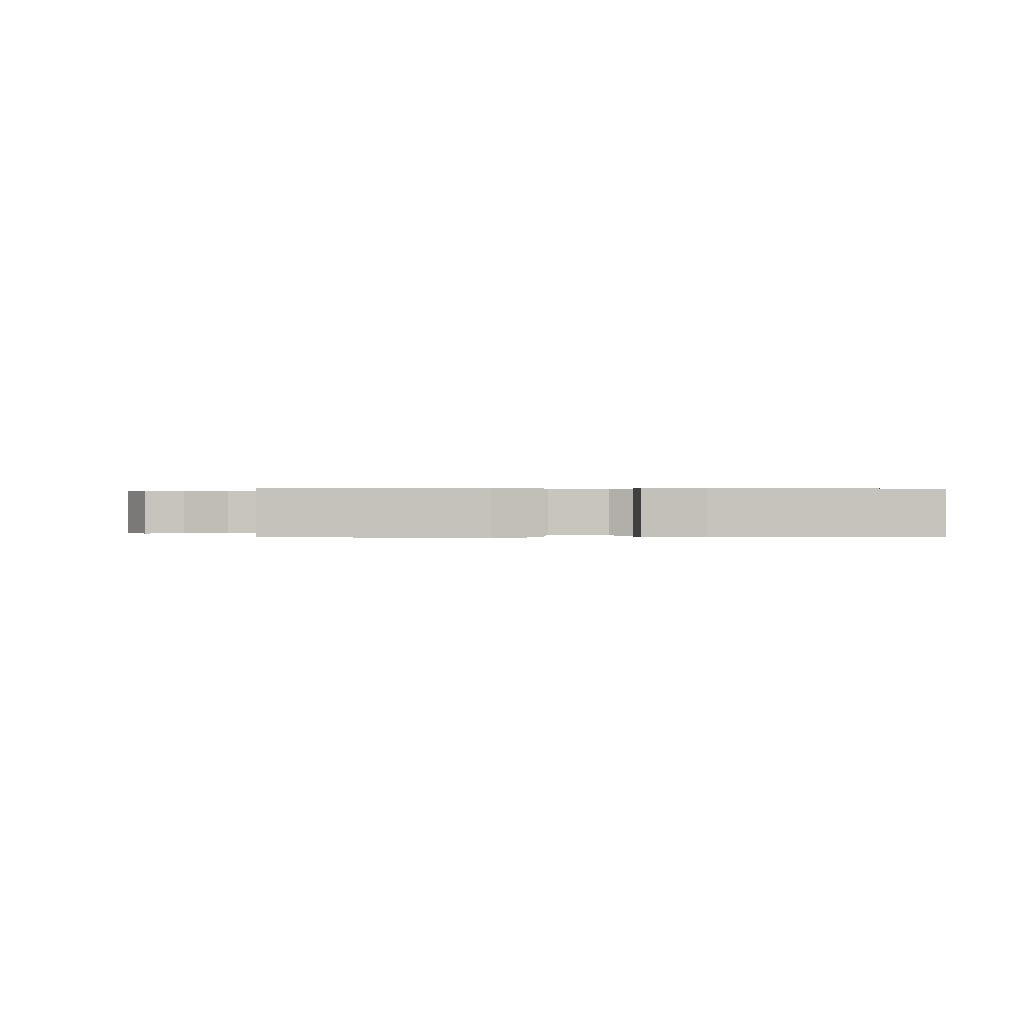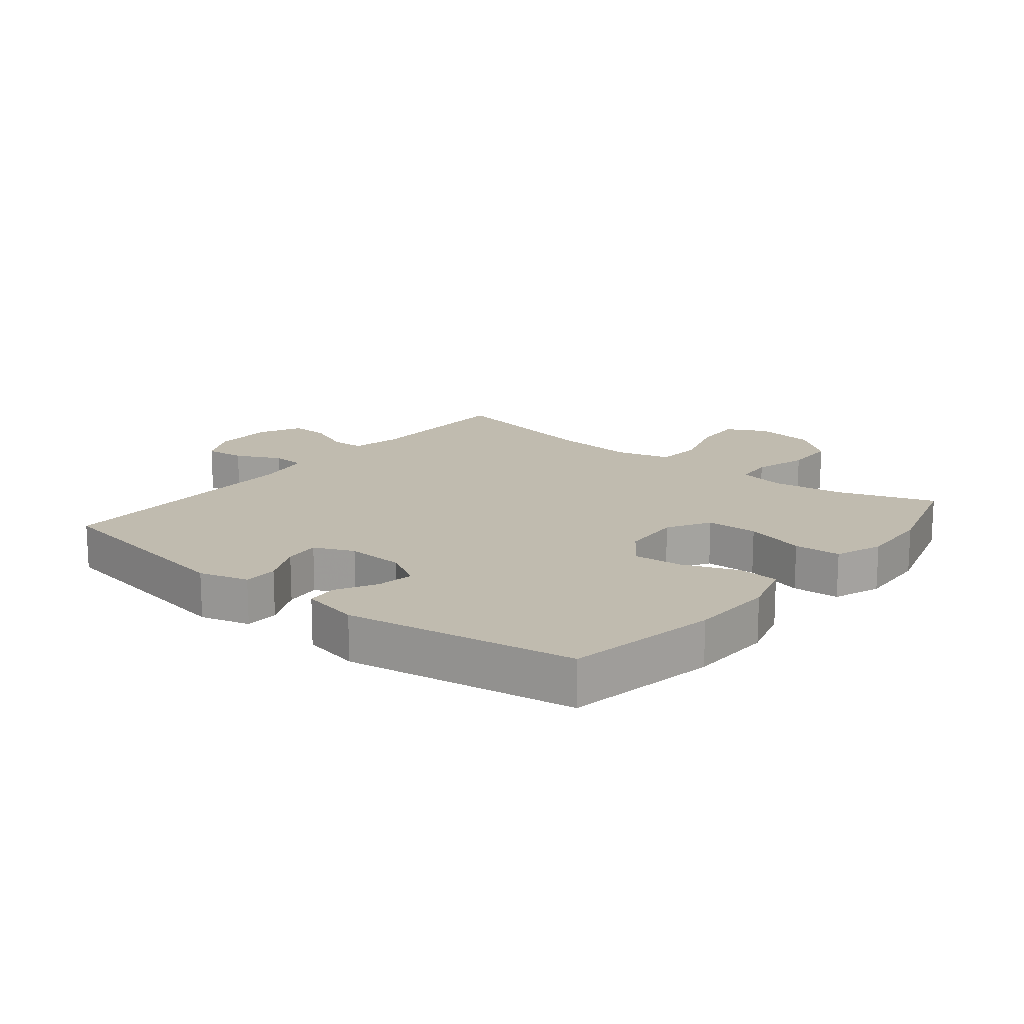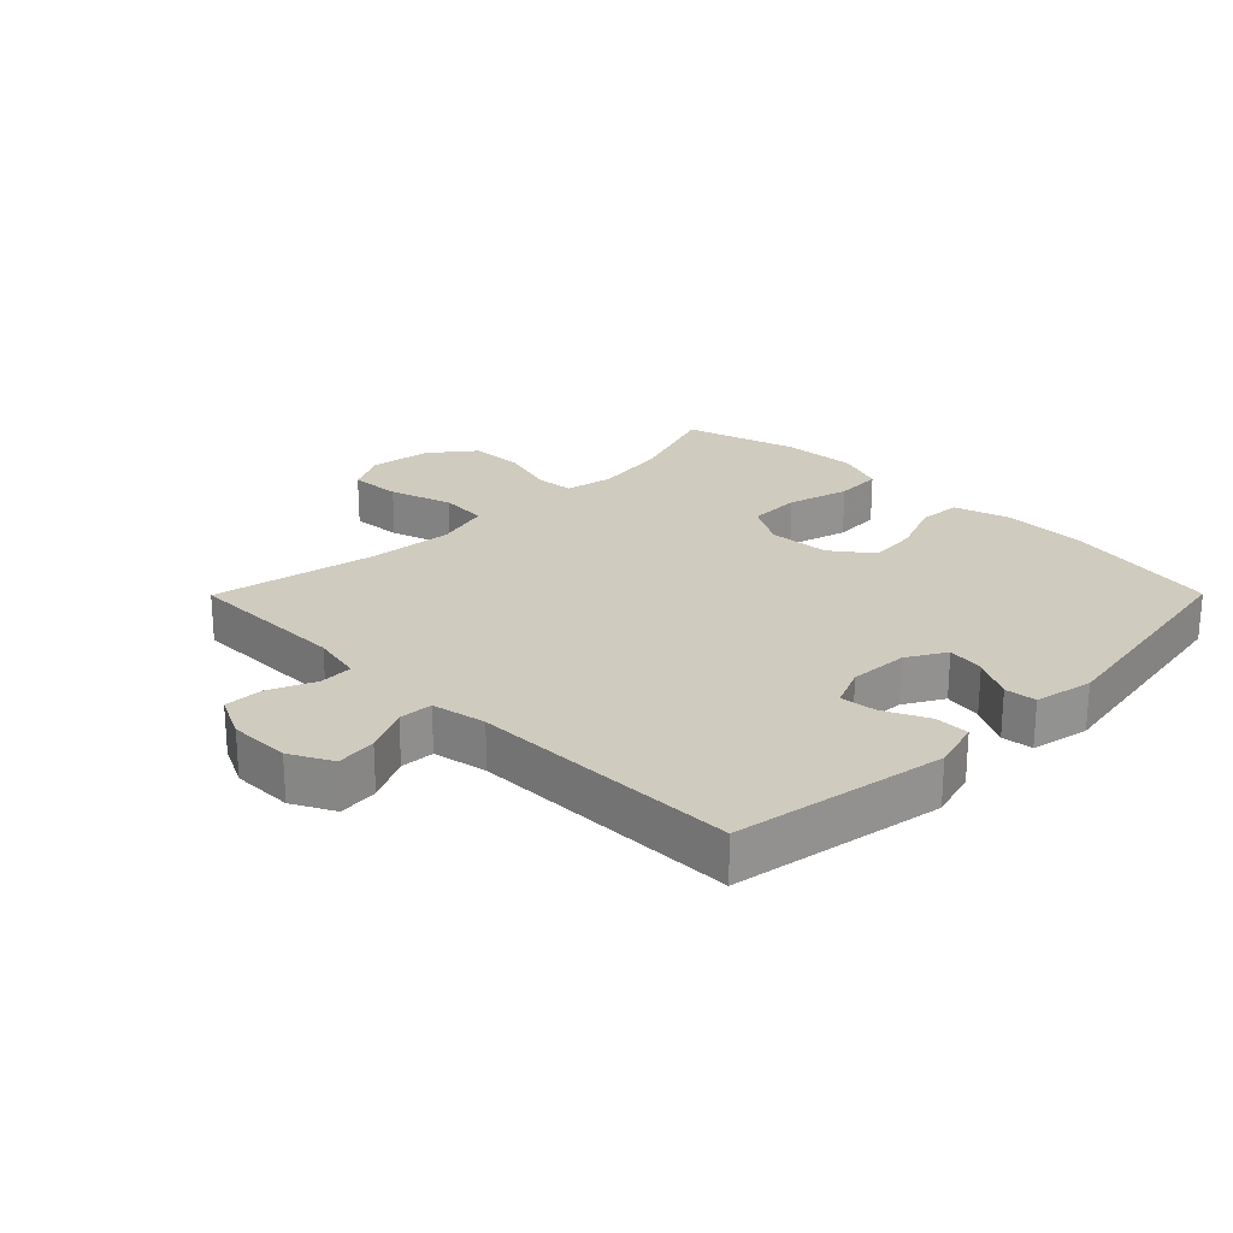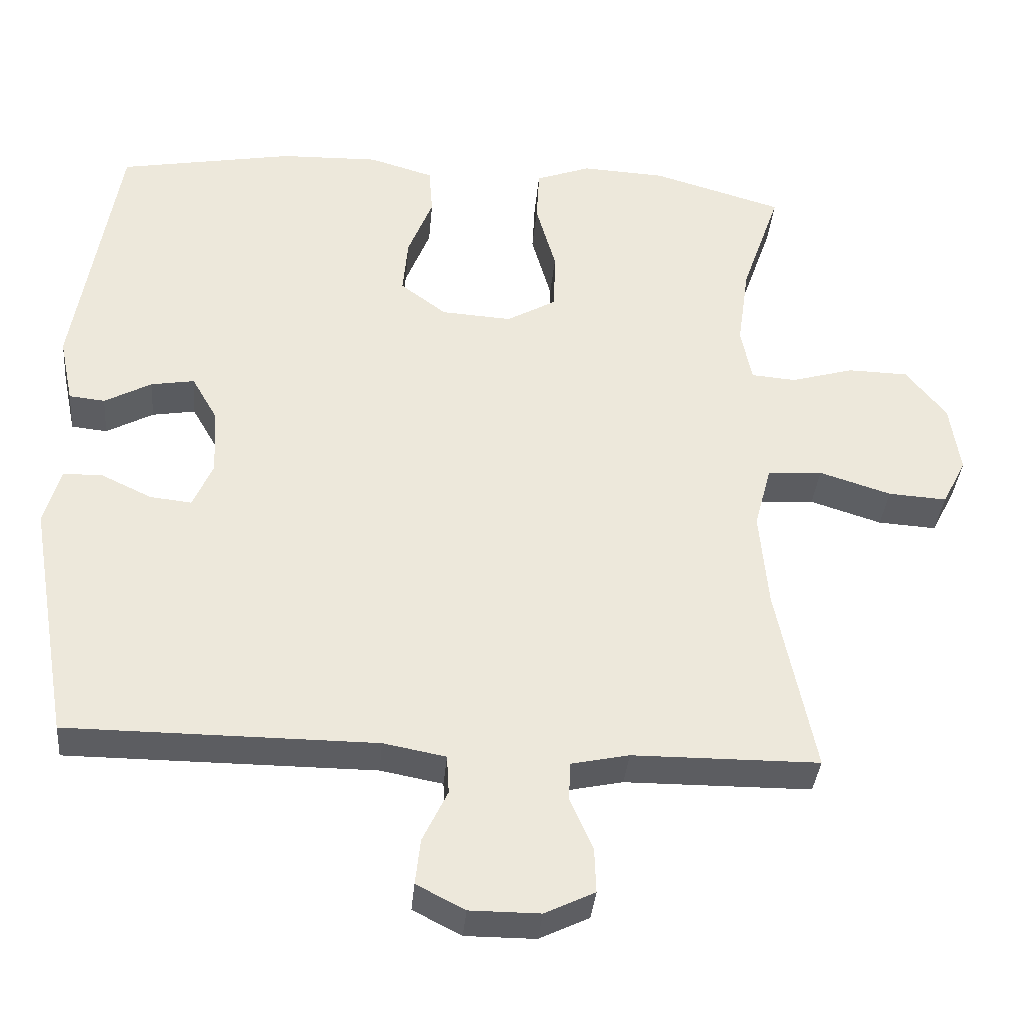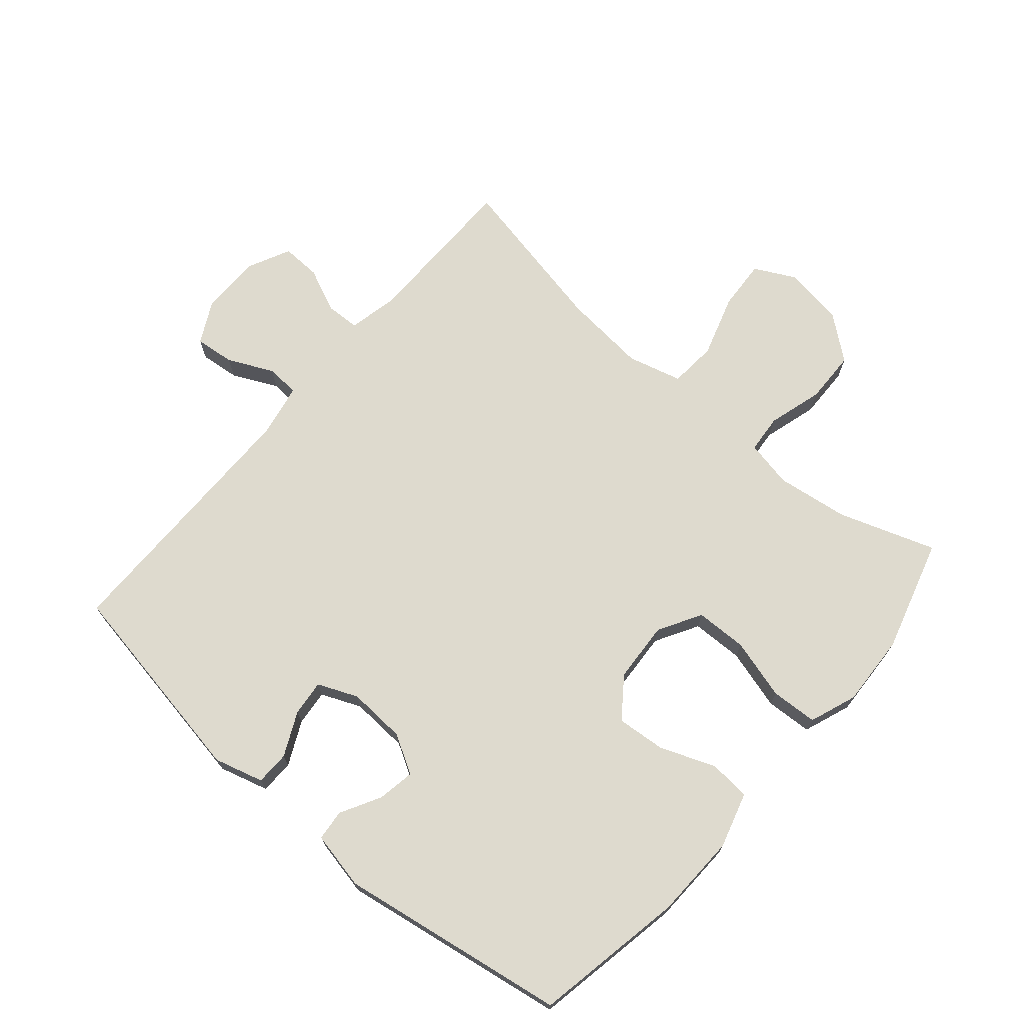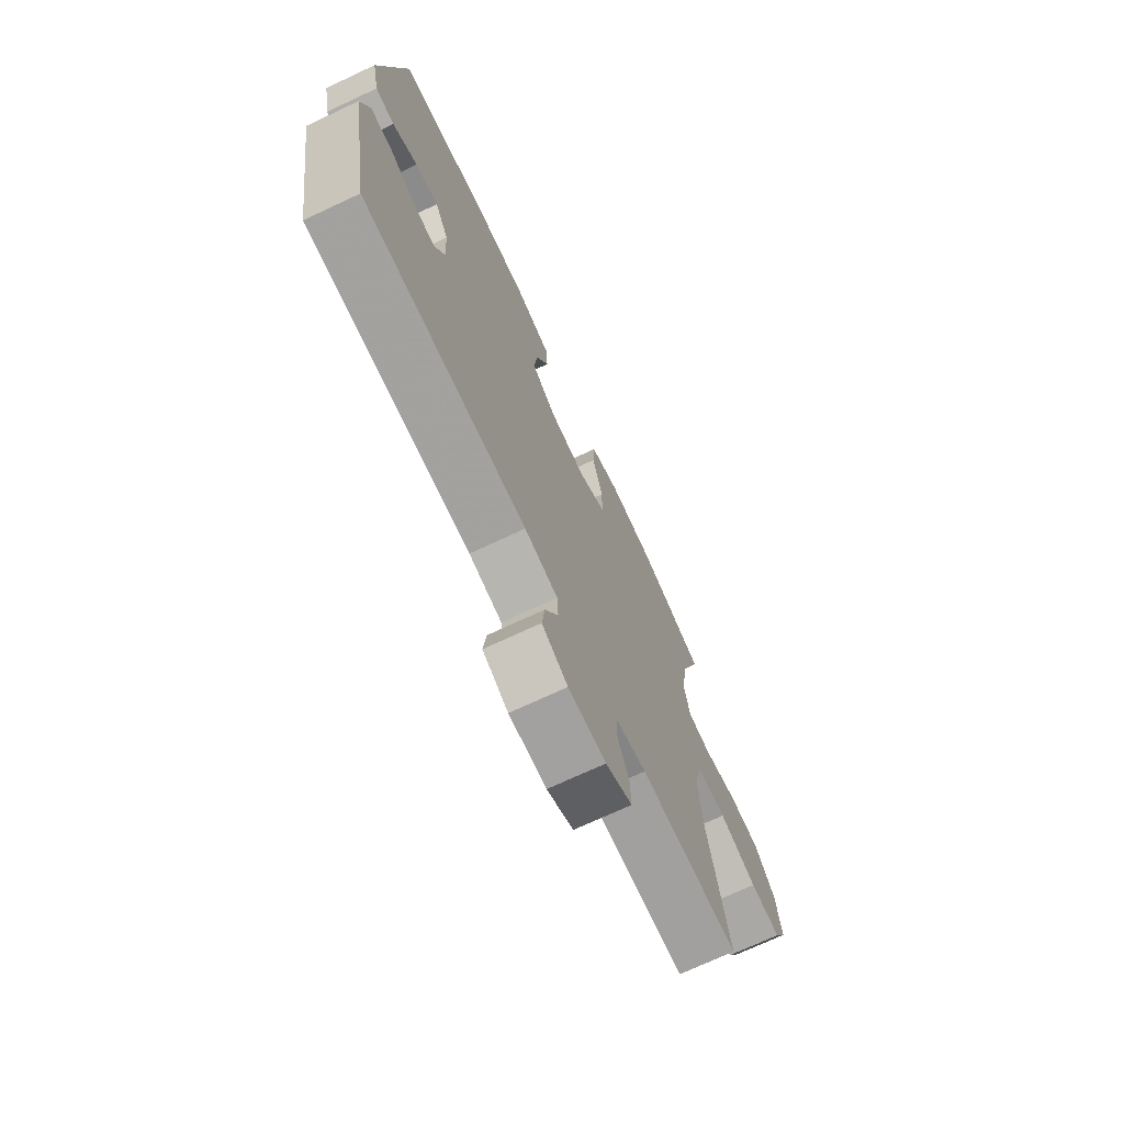
<metadata>
{"format":"obj","ext":"obj","renderer":"f3d","projection":"perspective","resolution":1024,"background":"white","views":[{"elev":0.1,"azim":-94.3,"up":"+Y"},{"elev":16.0,"azim":-51.1,"up":"+Y"},{"elev":23.7,"azim":-135.2,"up":"+Y"},{"elev":-36.4,"azim":-5.1,"up":"+Z"},{"elev":71.1,"azim":-49.3,"up":"+Y"},{"elev":-72.2,"azim":-65.0,"up":"+Z"}]}
</metadata>
<code>
v -0.5 0.07 0.5
v -0.26 0.07 0.544
v -0.126 0.07 0.548
v -0.038 0.07 0.522
v -0.033 0.07 0.456
v -0.067 0.07 0.37
v -0.074 0.07 0.292
v -0.011 0.07 0.245
v 0.085 0.07 0.239
v 0.153 0.07 0.278
v 0.155 0.07 0.36
v 0.128 0.07 0.456
v 0.132 0.07 0.53
v 0.207 0.07 0.558
v 0.322 0.07 0.552
v 0.5 0.07 0.5
v 0.447 0.07 0.347
v 0.431 0.07 0.233
v 0.446 0.07 0.158
v 0.507 0.07 0.153
v 0.593 0.07 0.178
v 0.676 0.07 0.176
v 0.731 0.07 0.107
v 0.745 0.07 0.011
v 0.712 0.07 -0.053
v 0.632 0.07 -0.048
v 0.534 0.07 -0.017
v 0.459 0.07 -0.023
v 0.436 0.07 -0.109
v 0.448 0.07 -0.242
v 0.5 0.07 -0.5
v 0.245 0.07 -0.502
v 0.166 0.07 -0.519
v 0.164 0.07 -0.572
v 0.195 0.07 -0.643
v 0.197 0.07 -0.705
v 0.129 0.07 -0.738
v 0.033 0.07 -0.738
v -0.033 0.07 -0.704
v -0.026 0.07 -0.641
v 0.008 0.07 -0.57
v 0.005 0.07 -0.517
v -0.08 0.07 -0.501
v -0.5 0.07 -0.5
v -0.557 0.07 -0.169
v -0.535 0.07 -0.091
v -0.481 0.07 -0.09
v -0.412 0.07 -0.123
v -0.355 0.07 -0.129
v -0.328 0.07 -0.066
v -0.333 0.07 0.026
v -0.368 0.07 0.087
v -0.427 0.07 0.077
v -0.491 0.07 0.042
v -0.54 0.07 0.047
v -0.559 0.07 0.138
v -0.5 0 0.5
v -0.26 0 0.544
v -0.126 0 0.548
v -0.038 0 0.522
v -0.033 0 0.456
v -0.067 0 0.37
v -0.074 0 0.292
v -0.011 0 0.245
v 0.085 0 0.239
v 0.153 0 0.278
v 0.155 0 0.36
v 0.128 0 0.456
v 0.132 0 0.53
v 0.207 0 0.558
v 0.322 0 0.552
v 0.5 0 0.5
v 0.447 0 0.347
v 0.431 0 0.233
v 0.446 0 0.158
v 0.507 0 0.153
v 0.593 0 0.178
v 0.676 0 0.176
v 0.731 0 0.107
v 0.745 0 0.011
v 0.712 0 -0.053
v 0.632 0 -0.048
v 0.534 0 -0.017
v 0.459 0 -0.023
v 0.436 0 -0.109
v 0.448 0 -0.242
v 0.5 0 -0.5
v 0.245 0 -0.502
v 0.166 0 -0.519
v 0.164 0 -0.572
v 0.195 0 -0.643
v 0.197 0 -0.705
v 0.129 0 -0.738
v 0.033 0 -0.738
v -0.033 0 -0.704
v -0.026 0 -0.641
v 0.008 0 -0.57
v 0.005 0 -0.517
v -0.08 0 -0.501
v -0.5 0 -0.5
v -0.557 0 -0.169
v -0.535 0 -0.091
v -0.481 0 -0.09
v -0.412 0 -0.123
v -0.355 0 -0.129
v -0.328 0 -0.066
v -0.333 0 0.026
v -0.368 0 0.087
v -0.427 0 0.077
v -0.491 0 0.042
v -0.54 0 0.047
v -0.559 0 0.138
f 53 54 55 56
f 52 53 56 1
f 51 52 1 2
f 50 51 2 3
f 45 46 47 48
f 43 44 45 48
f 42 43 48 49
f 38 39 40 41
f 38 41 42
f 37 38 42
f 34 35 36 37
f 33 34 37 42
f 32 33 42 49
f 30 31 32 49
f 24 25 26 27
f 24 27 28
f 23 24 28
f 20 21 22 23
f 19 20 23 28
f 18 19 28 29
f 14 15 16 17
f 14 17 18
f 11 12 13 14
f 10 11 14 18
f 9 10 18 29
f 3 4 5 6
f 50 3 6 7
f 49 50 7 8
f 29 30 49
f 8 9 29 49
f 112 111 110 109
f 57 112 109 108
f 58 57 108 107
f 59 58 107 106
f 104 103 102 101
f 104 101 100 99
f 105 104 99 98
f 97 96 95 94
f 98 97 94
f 98 94 93
f 93 92 91 90
f 98 93 90 89
f 105 98 89 88
f 105 88 87 86
f 83 82 81 80
f 84 83 80
f 84 80 79
f 79 78 77 76
f 84 79 76 75
f 85 84 75 74
f 73 72 71 70
f 74 73 70
f 70 69 68 67
f 74 70 67 66
f 85 74 66 65
f 62 61 60 59
f 63 62 59 106
f 64 63 106 105
f 105 86 85
f 105 85 65 64
f 1 57 58 2
f 2 58 59 3
f 3 59 60 4
f 4 60 61 5
f 5 61 62 6
f 6 62 63 7
f 7 63 64 8
f 8 64 65 9
f 9 65 66 10
f 10 66 67 11
f 11 67 68 12
f 12 68 69 13
f 13 69 70 14
f 14 70 71 15
f 15 71 72 16
f 16 72 73 17
f 17 73 74 18
f 18 74 75 19
f 19 75 76 20
f 20 76 77 21
f 21 77 78 22
f 22 78 79 23
f 23 79 80 24
f 24 80 81 25
f 25 81 82 26
f 26 82 83 27
f 27 83 84 28
f 28 84 85 29
f 29 85 86 30
f 30 86 87 31
f 31 87 88 32
f 32 88 89 33
f 33 89 90 34
f 34 90 91 35
f 35 91 92 36
f 36 92 93 37
f 37 93 94 38
f 38 94 95 39
f 39 95 96 40
f 40 96 97 41
f 41 97 98 42
f 42 98 99 43
f 43 99 100 44
f 44 100 101 45
f 45 101 102 46
f 46 102 103 47
f 47 103 104 48
f 48 104 105 49
f 49 105 106 50
f 50 106 107 51
f 51 107 108 52
f 52 108 109 53
f 53 109 110 54
f 54 110 111 55
f 55 111 112 56
f 56 112 57 1

</code>
